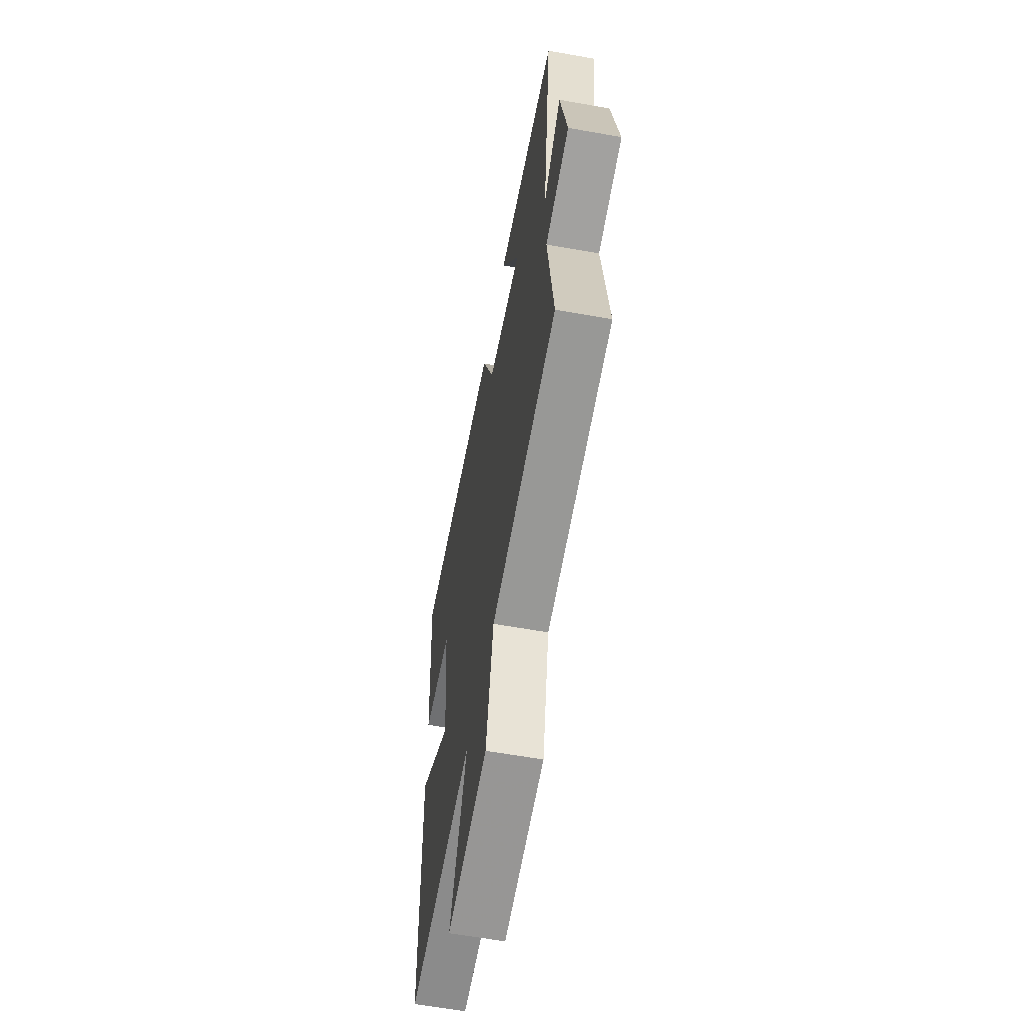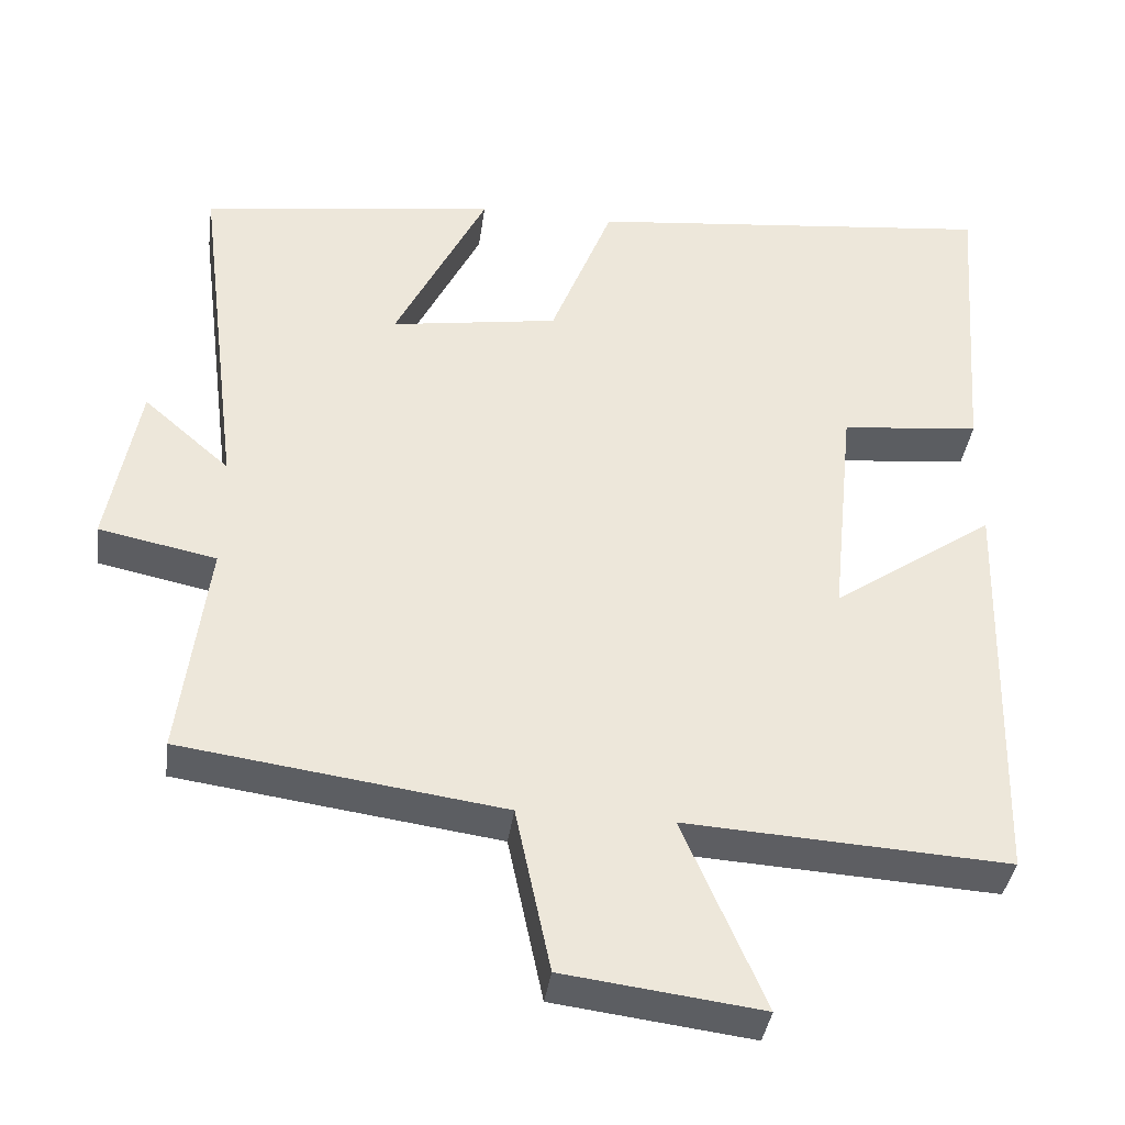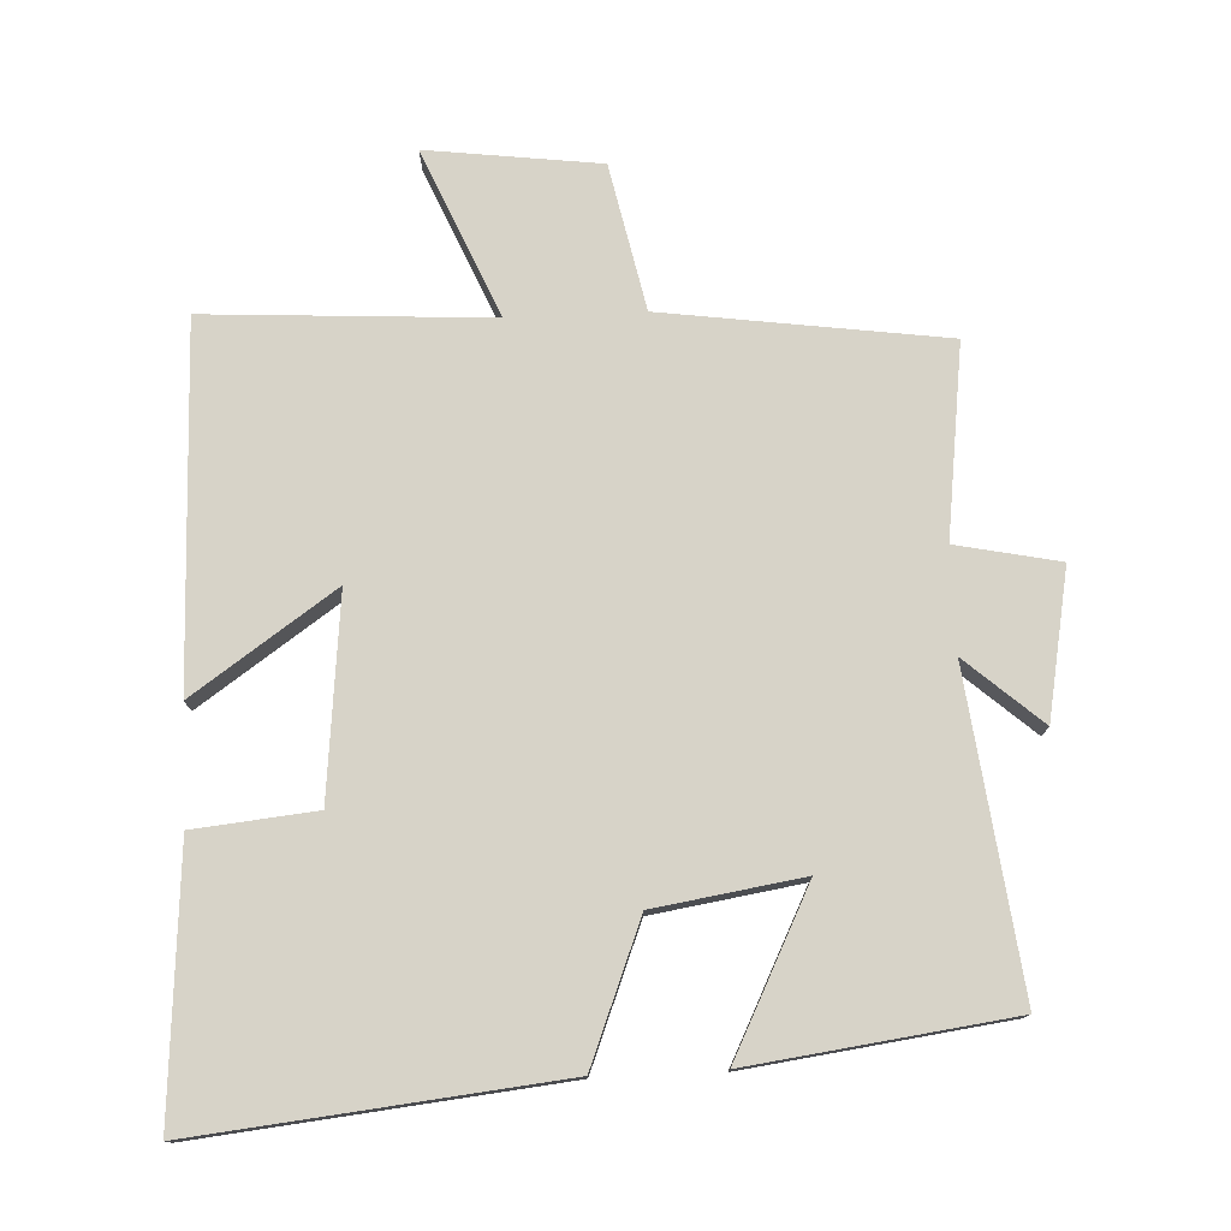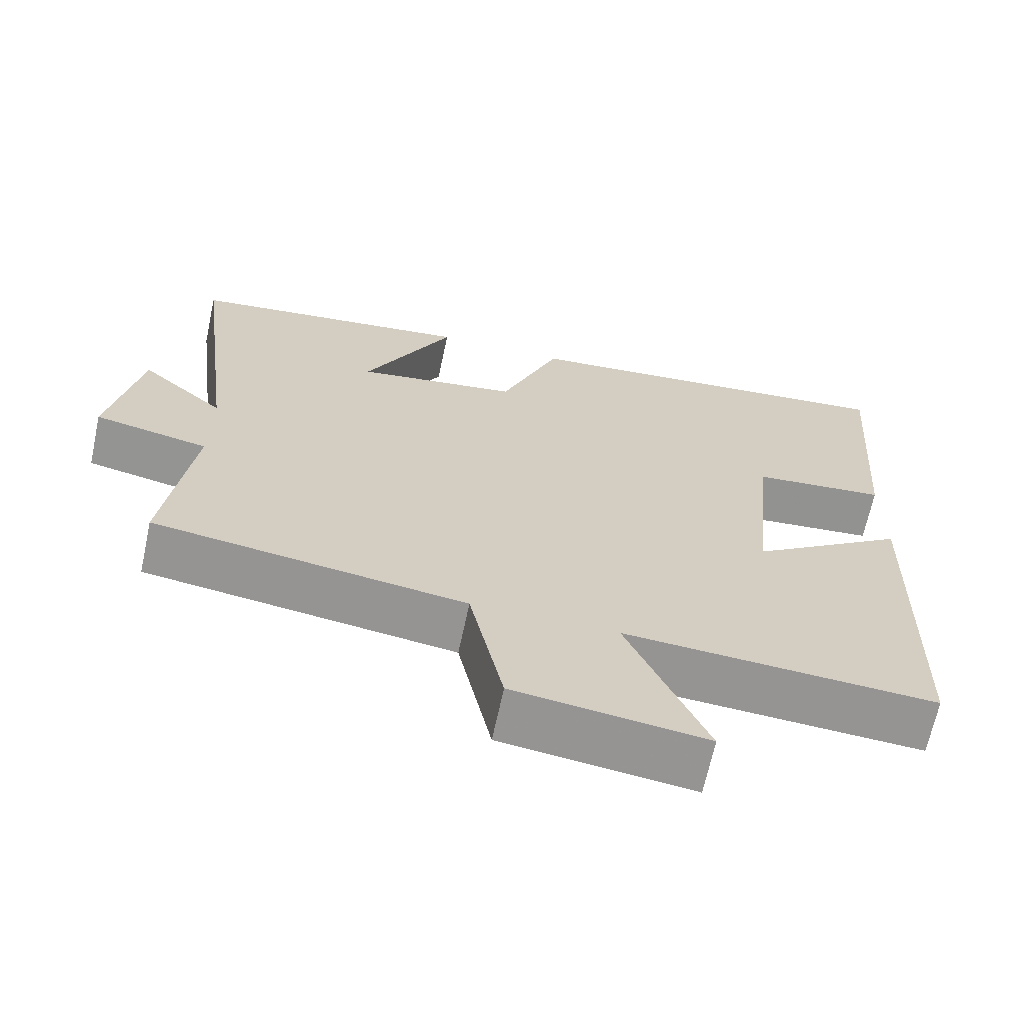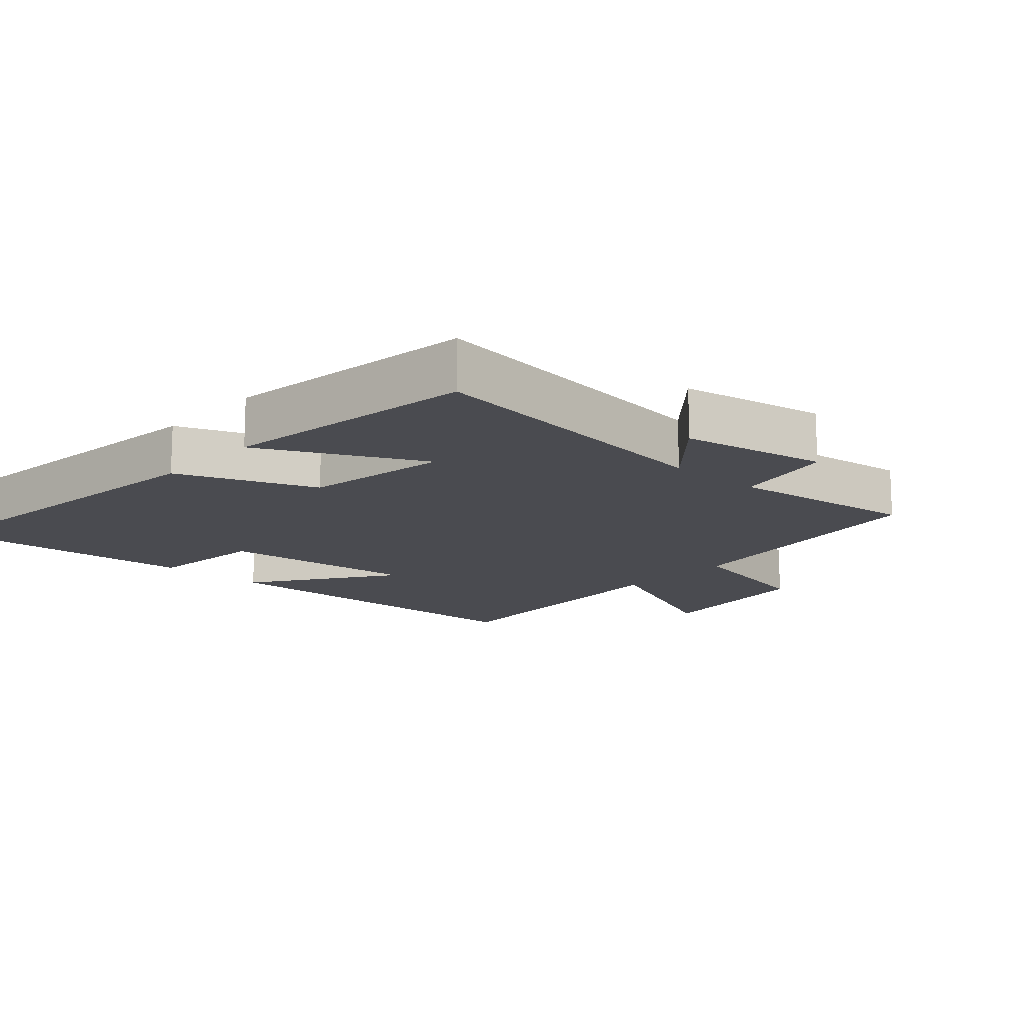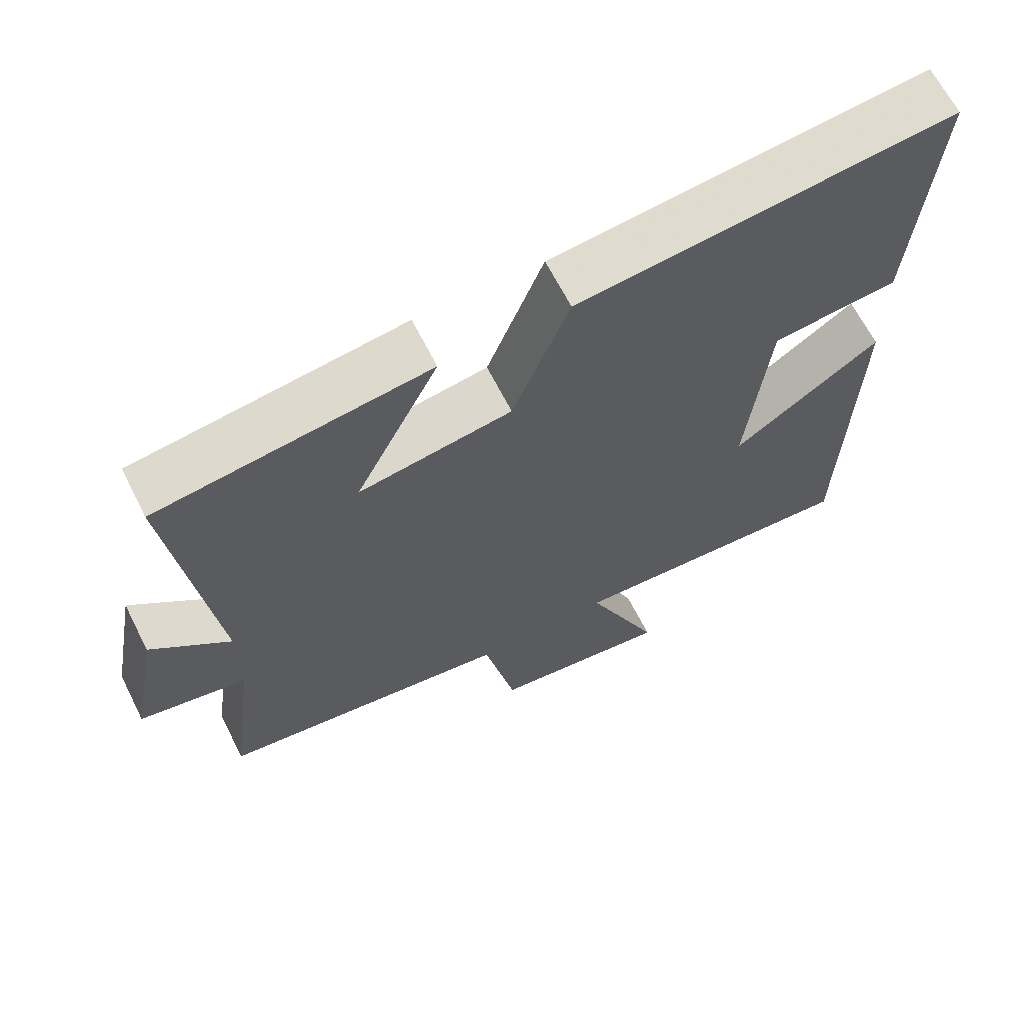
<metadata>
{"format":"obj","ext":"obj","renderer":"f3d","projection":"perspective","resolution":1024,"background":"white","views":[{"elev":-60.6,"azim":79.6,"up":"+Z"},{"elev":-38.0,"azim":172.2,"up":"+Z"},{"elev":76.9,"azim":-2.6,"up":"+Y"},{"elev":-67.0,"azim":167.9,"up":"+Z"},{"elev":-14.5,"azim":47.8,"up":"+Y"},{"elev":65.4,"azim":153.2,"up":"+Z"}]}
</metadata>
<code>
v 0.558 0.07 0.449
v 0.5 0.07 -0.012
v 0.611 0.07 0.085
v 0.651 0.07 -0.131
v 0.5 0.07 -0.162
v 0.536 0.07 -0.443
v 0.123 0.07 -0.5
v 0.078 0.07 -0.713
v -0.176 0.07 -0.745
v -0.071 0.07 -0.5
v -0.486 0.07 -0.524
v -0.5 0.07 0.001
v -0.292 0.07 -0.143
v -0.322 0.07 0.151
v -0.5 0.07 0.169
v -0.529 0.07 0.556
v -0.001 0.07 0.5
v 0.079 0.07 0.297
v 0.295 0.07 0.263
v 0.177 0.07 0.5
v 0.558 0 0.449
v 0.5 0 -0.012
v 0.611 0 0.085
v 0.651 0 -0.131
v 0.5 0 -0.162
v 0.536 0 -0.443
v 0.123 0 -0.5
v 0.078 0 -0.713
v -0.176 0 -0.745
v -0.071 0 -0.5
v -0.486 0 -0.524
v -0.5 0 0.001
v -0.292 0 -0.143
v -0.322 0 0.151
v -0.5 0 0.169
v -0.529 0 0.556
v -0.001 0 0.5
v 0.079 0 0.297
v 0.295 0 0.263
v 0.177 0 0.5
f 19 20 1 2
f 18 19 2
f 15 16 17 18
f 14 15 18
f 13 14 18 2
f 10 11 12 13
f 10 13 2
f 7 8 9 10
f 5 6 7 10
f 5 10 2
f 2 3 4 5
f 22 21 40 39
f 22 39 38
f 38 37 36 35
f 38 35 34
f 22 38 34 33
f 33 32 31 30
f 22 33 30
f 30 29 28 27
f 30 27 26 25
f 22 30 25
f 25 24 23 22
f 1 21 22 2
f 2 22 23 3
f 3 23 24 4
f 4 24 25 5
f 5 25 26 6
f 6 26 27 7
f 7 27 28 8
f 8 28 29 9
f 9 29 30 10
f 10 30 31 11
f 11 31 32 12
f 12 32 33 13
f 13 33 34 14
f 14 34 35 15
f 15 35 36 16
f 16 36 37 17
f 17 37 38 18
f 18 38 39 19
f 19 39 40 20
f 20 40 21 1

</code>
